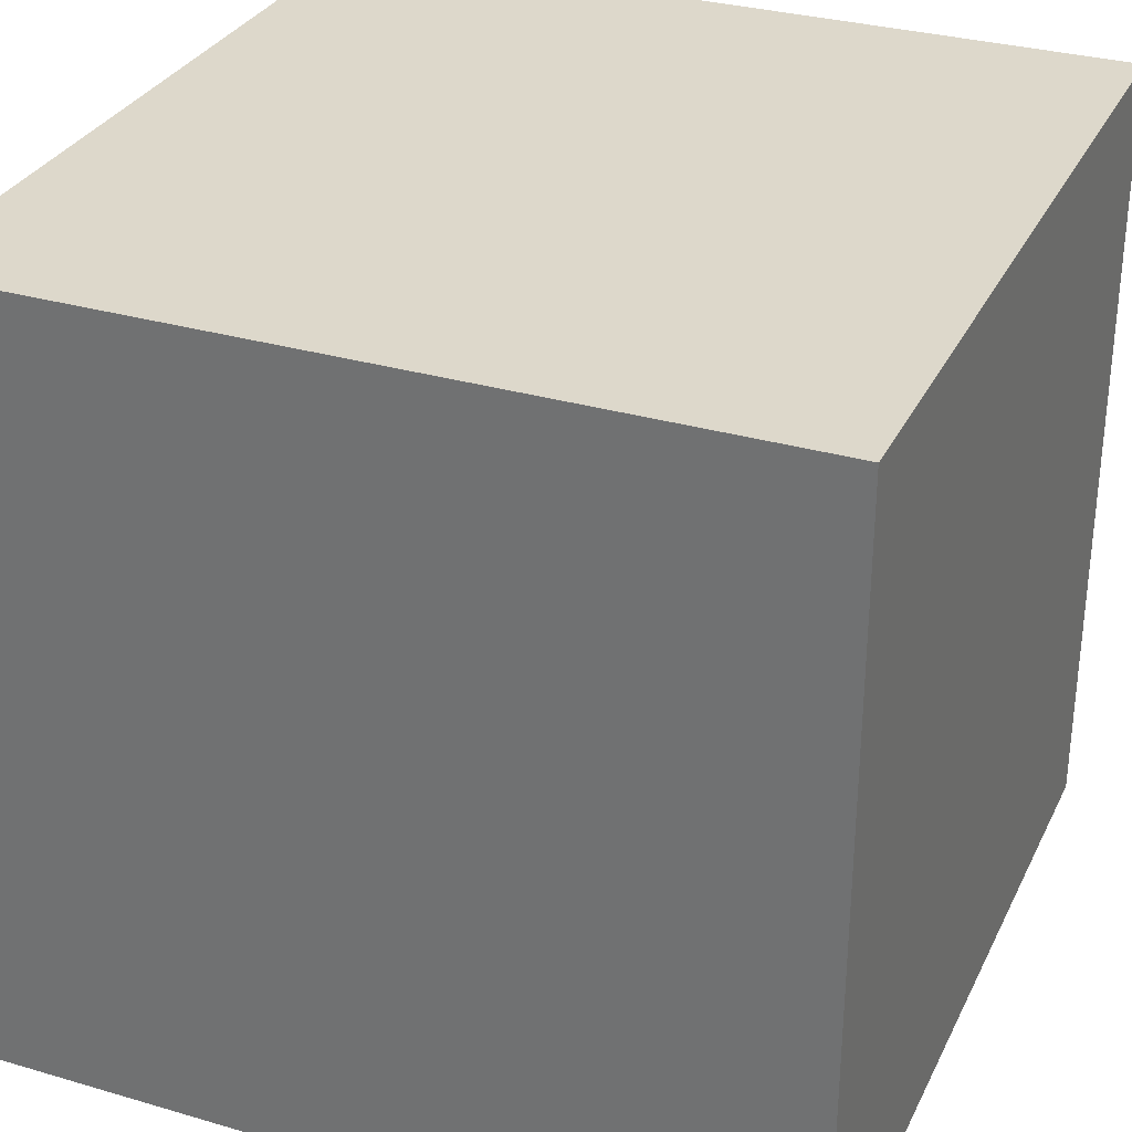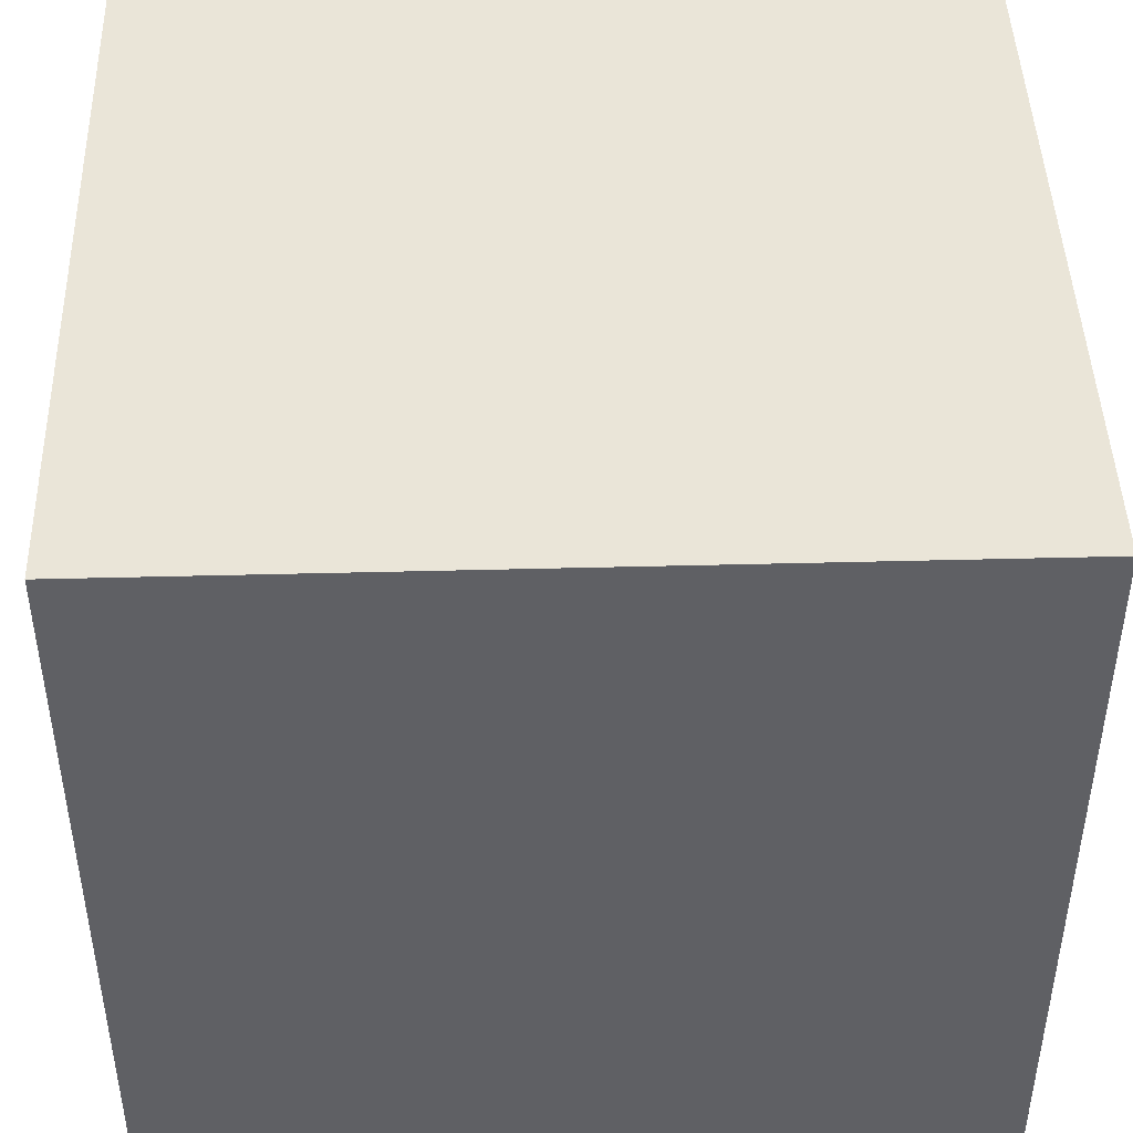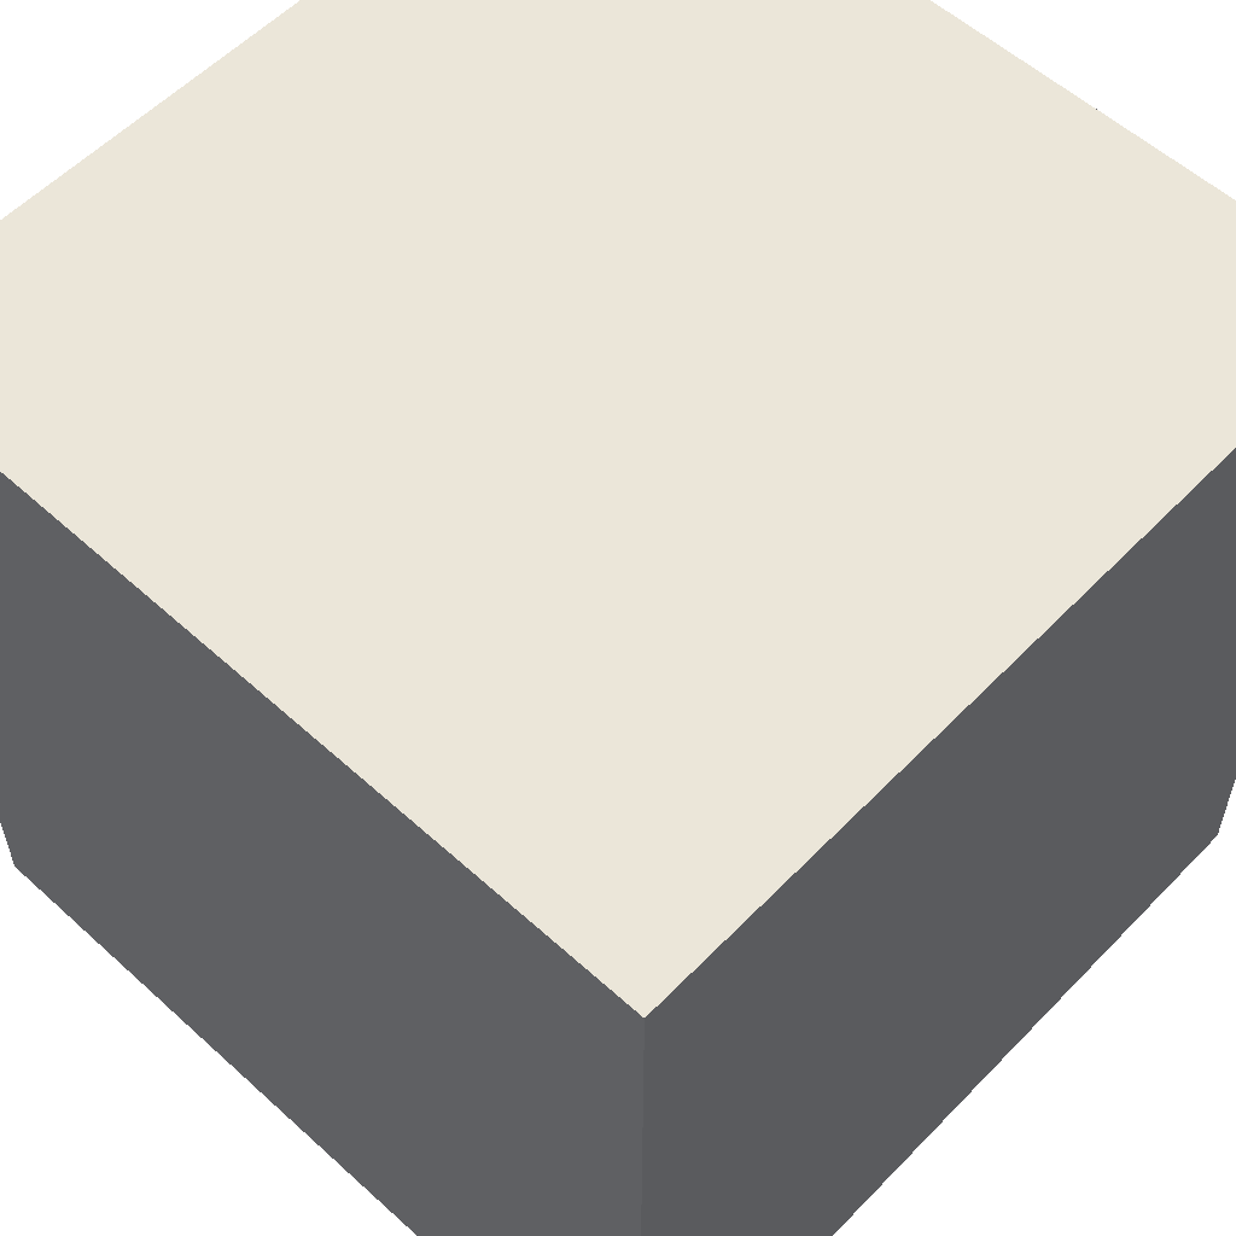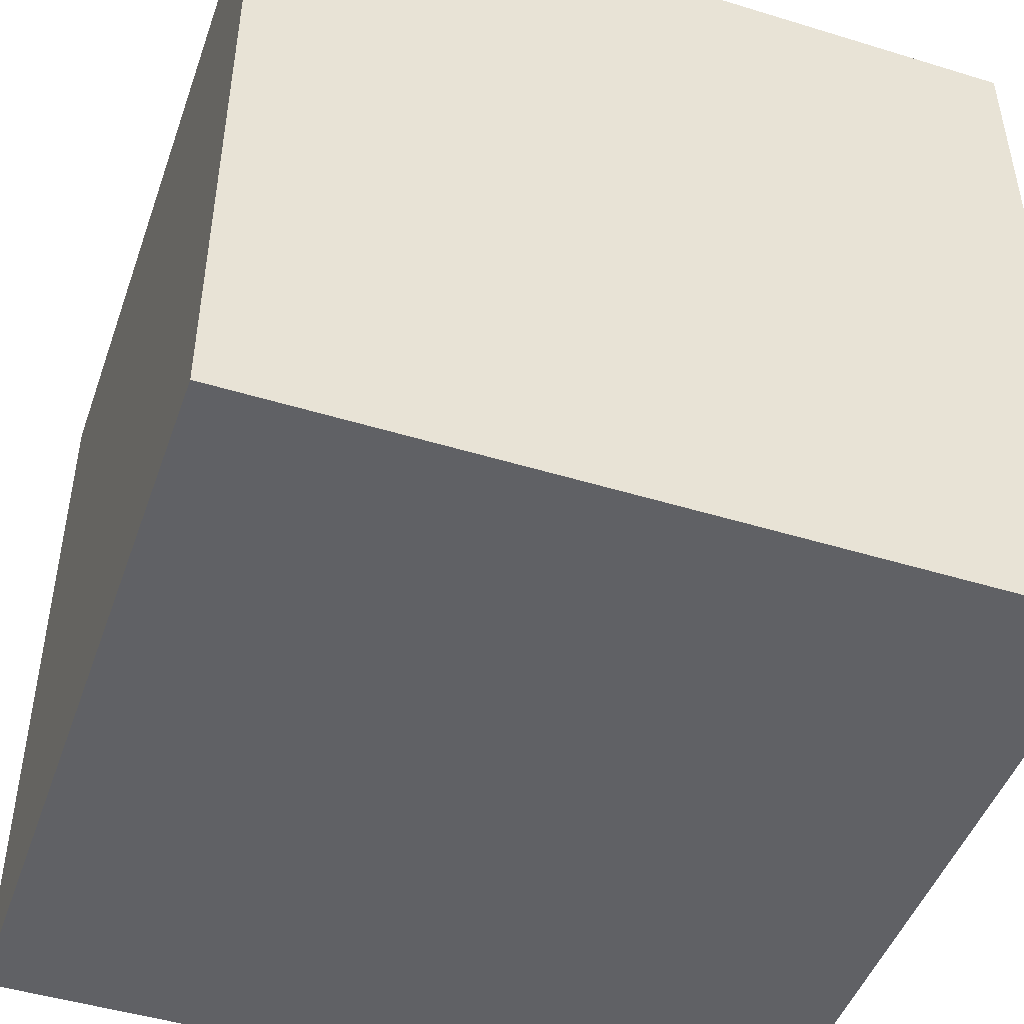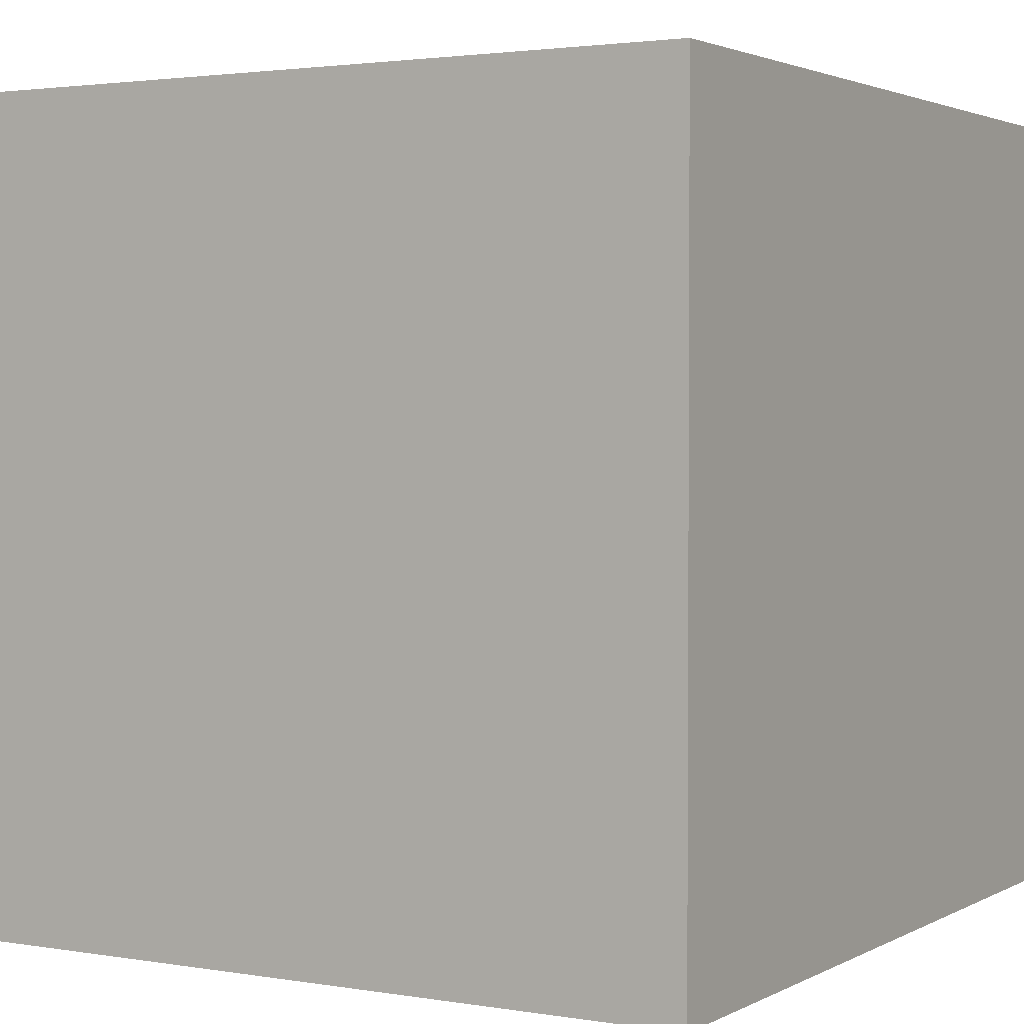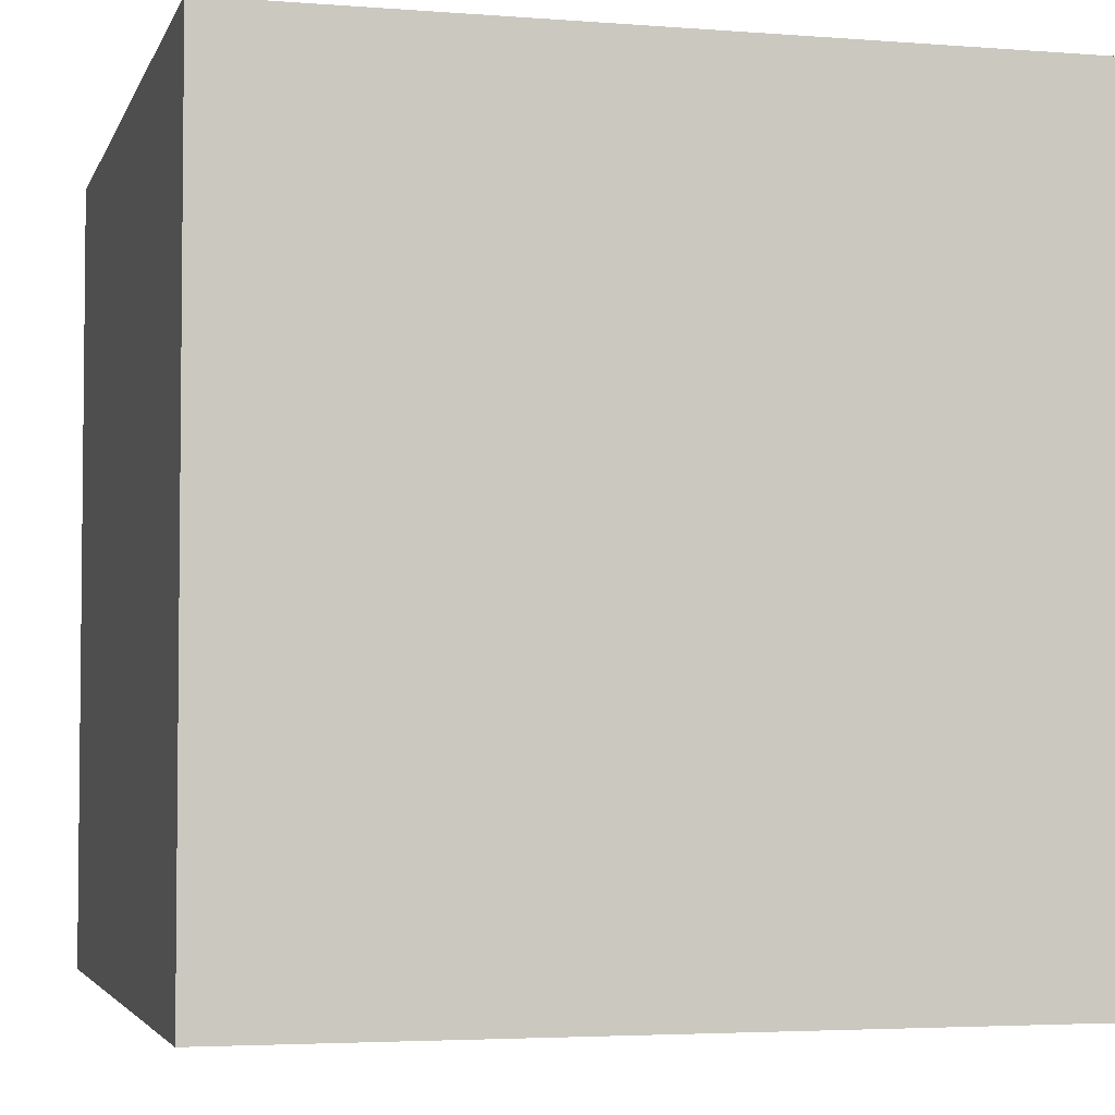
<metadata>
{"format":"obj","ext":"obj","renderer":"f3d","projection":"perspective","resolution":1024,"background":"white","views":[{"elev":31.2,"azim":-67.4,"up":"+Z"},{"elev":45.1,"azim":-1.7,"up":"+Y"},{"elev":56.8,"azim":43.3,"up":"+Z"},{"elev":-47.2,"azim":160.9,"up":"+Y"},{"elev":2.3,"azim":30.5,"up":"+Y"},{"elev":-3.8,"azim":-104.6,"up":"+Y"}]}
</metadata>
<code>
g default
v -8.796 -8.796 8.796
v 8.796 -8.796 8.796
v -8.796 8.796 8.796
v 8.796 8.796 8.796
v -8.796 8.796 -8.796
v 8.796 8.796 -8.796
v -8.796 -8.796 -8.796
v 8.796 -8.796 -8.796
g pCube1
f 1 3 2
f 3 4 2
f 3 5 4
f 5 6 4
f 5 7 6
f 7 8 6
f 7 1 8
f 1 2 8
f 2 4 8
f 4 6 8
f 7 5 1
f 5 3 1

</code>
